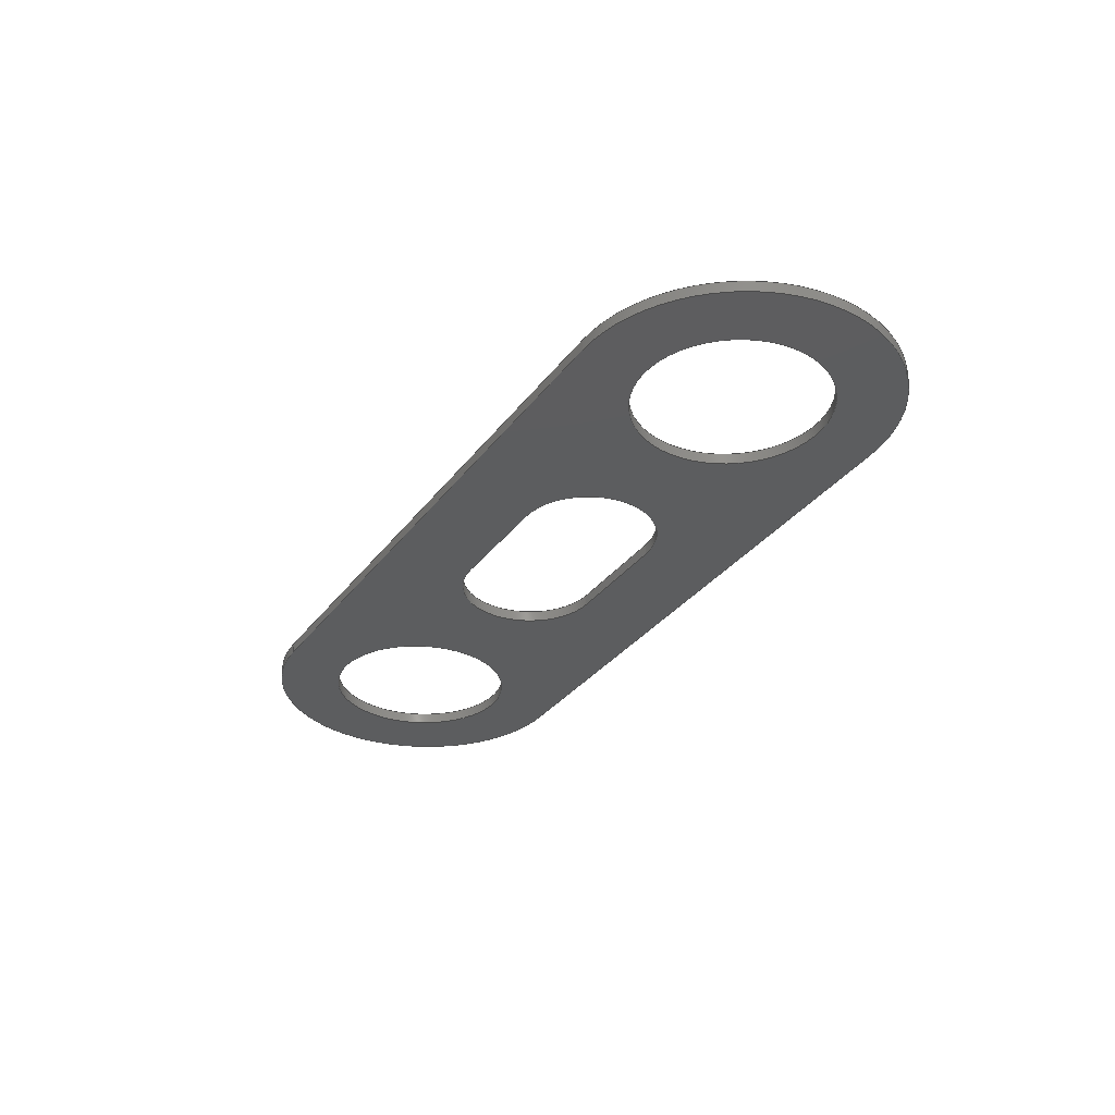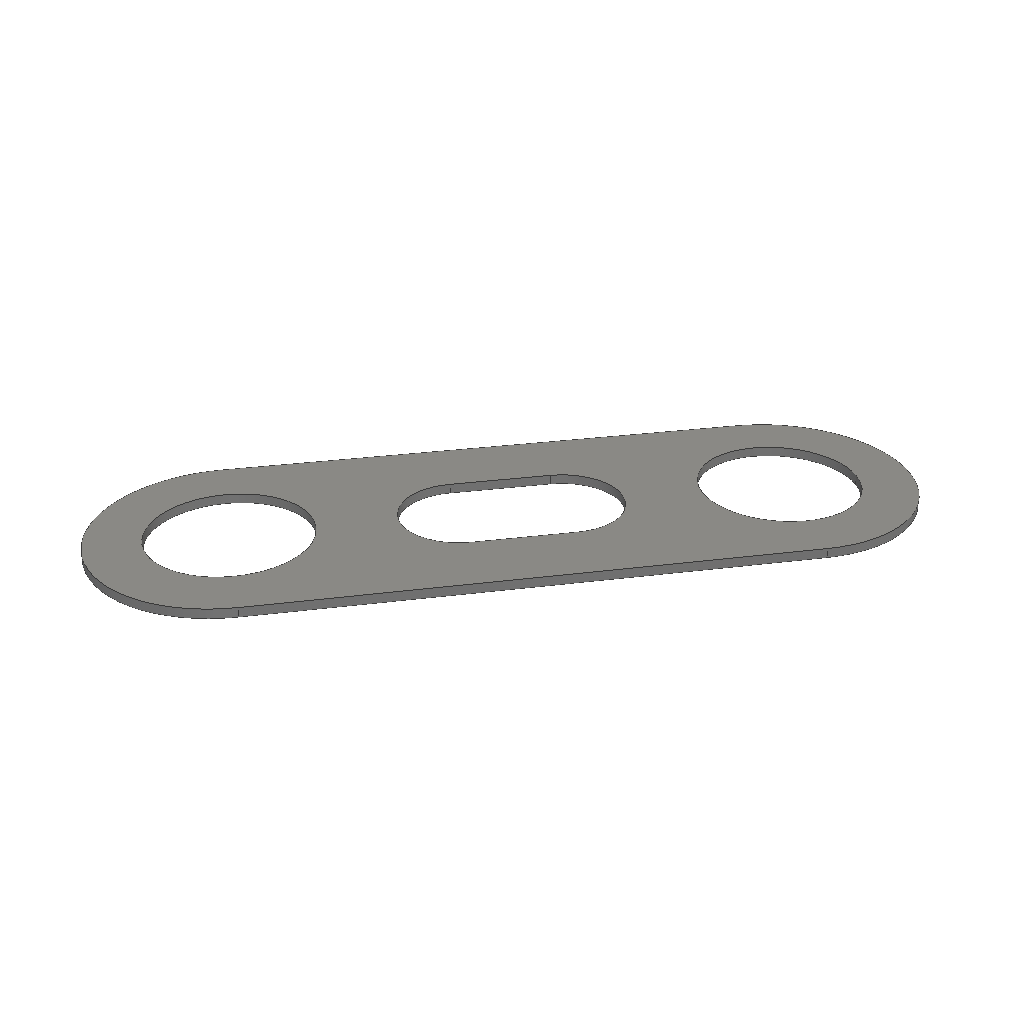
<metadata>
{"format":"step","ext":"step","renderer":"f3d","projection":"perspective","resolution":1024,"background":"white","views":[{"elev":-31.9,"azim":-120.3,"up":"+Y"},{"elev":28.0,"azim":168.8,"up":"+Y"}]}
</metadata>
<code>
ISO-10303-21;
DATA;
#1=MECHANICAL_DESIGN_GEOMETRIC_PRESENTATION_REPRESENTATION('',(#4),#396);
#2=SHAPE_REPRESENTATION_RELATIONSHIP('SRR','None',#403,#3);
#3=ADVANCED_BREP_SHAPE_REPRESENTATION('',(#5),#395);
#4=STYLED_ITEM('',(#412),#5);
#5=MANIFOLD_SOLID_BREP('Body1',#224);
#6=FACE_BOUND('',#41,.T.);
#7=FACE_BOUND('',#42,.T.);
#8=FACE_BOUND('',#43,.T.);
#9=FACE_BOUND('',#45,.T.);
#10=FACE_BOUND('',#46,.T.);
#11=FACE_BOUND('',#47,.T.);
#12=PLANE('',#241);
#13=PLANE('',#245);
#14=PLANE('',#255);
#15=PLANE('',#259);
#16=PLANE('',#260);
#17=PLANE('',#261);
#18=FACE_OUTER_BOUND('',#30,.T.);
#19=FACE_OUTER_BOUND('',#31,.T.);
#20=FACE_OUTER_BOUND('',#32,.T.);
#21=FACE_OUTER_BOUND('',#33,.T.);
#22=FACE_OUTER_BOUND('',#34,.T.);
#23=FACE_OUTER_BOUND('',#35,.T.);
#24=FACE_OUTER_BOUND('',#36,.T.);
#25=FACE_OUTER_BOUND('',#37,.T.);
#26=FACE_OUTER_BOUND('',#38,.T.);
#27=FACE_OUTER_BOUND('',#39,.T.);
#28=FACE_OUTER_BOUND('',#40,.T.);
#29=FACE_OUTER_BOUND('',#44,.T.);
#30=EDGE_LOOP('',(#146,#147,#148,#149));
#31=EDGE_LOOP('',(#150,#151,#152,#153));
#32=EDGE_LOOP('',(#154,#155,#156,#157));
#33=EDGE_LOOP('',(#158,#159,#160,#161));
#34=EDGE_LOOP('',(#162,#163,#164,#165));
#35=EDGE_LOOP('',(#166,#167,#168,#169));
#36=EDGE_LOOP('',(#170,#171,#172,#173));
#37=EDGE_LOOP('',(#174,#175,#176,#177));
#38=EDGE_LOOP('',(#178,#179,#180,#181));
#39=EDGE_LOOP('',(#182,#183,#184,#185));
#40=EDGE_LOOP('',(#186,#187,#188,#189));
#41=EDGE_LOOP('',(#190));
#42=EDGE_LOOP('',(#191,#192,#193,#194));
#43=EDGE_LOOP('',(#195));
#44=EDGE_LOOP('',(#196,#197,#198,#199));
#45=EDGE_LOOP('',(#200));
#46=EDGE_LOOP('',(#201,#202,#203,#204));
#47=EDGE_LOOP('',(#205));
#48=LINE('',#335,#66);
#49=LINE('',#340,#67);
#50=LINE('',#342,#68);
#51=LINE('',#344,#69);
#52=LINE('',#345,#70);
#53=LINE('',#351,#71);
#54=LINE('',#354,#72);
#55=LINE('',#356,#73);
#56=LINE('',#357,#74);
#57=LINE('',#365,#75);
#58=LINE('',#372,#76);
#59=LINE('',#375,#77);
#60=LINE('',#378,#78);
#61=LINE('',#380,#79);
#62=LINE('',#381,#80);
#63=LINE('',#387,#81);
#64=LINE('',#389,#82);
#65=LINE('',#390,#83);
#66=VECTOR('',#268,25.5);
#67=VECTOR('',#273,10);
#68=VECTOR('',#274,10);
#69=VECTOR('',#275,10);
#70=VECTOR('',#276,10);
#71=VECTOR('',#283,10);
#72=VECTOR('',#286,10);
#73=VECTOR('',#287,10);
#74=VECTOR('',#288,10);
#75=VECTOR('',#299,25.5);
#76=VECTOR('',#306,10);
#77=VECTOR('',#309,10);
#78=VECTOR('',#312,10);
#79=VECTOR('',#313,10);
#80=VECTOR('',#314,10);
#81=VECTOR('',#321,10);
#82=VECTOR('',#324,10);
#83=VECTOR('',#325,10);
#84=CIRCLE('',#239,25.5);
#85=CIRCLE('',#240,25.5);
#86=CIRCLE('',#243,19);
#87=CIRCLE('',#244,19);
#88=CIRCLE('',#247,19);
#89=CIRCLE('',#248,19);
#90=CIRCLE('',#250,25.5);
#91=CIRCLE('',#251,25.5);
#92=CIRCLE('',#253,42.74);
#93=CIRCLE('',#254,42.74);
#94=CIRCLE('',#257,42.83);
#95=CIRCLE('',#258,42.83);
#96=VERTEX_POINT('',#332);
#97=VERTEX_POINT('',#334);
#98=VERTEX_POINT('',#338);
#99=VERTEX_POINT('',#339);
#100=VERTEX_POINT('',#341);
#101=VERTEX_POINT('',#343);
#102=VERTEX_POINT('',#347);
#103=VERTEX_POINT('',#349);
#104=VERTEX_POINT('',#353);
#105=VERTEX_POINT('',#355);
#106=VERTEX_POINT('',#362);
#107=VERTEX_POINT('',#364);
#108=VERTEX_POINT('',#368);
#109=VERTEX_POINT('',#369);
#110=VERTEX_POINT('',#371);
#111=VERTEX_POINT('',#373);
#112=VERTEX_POINT('',#377);
#113=VERTEX_POINT('',#379);
#114=VERTEX_POINT('',#383);
#115=VERTEX_POINT('',#385);
#116=EDGE_CURVE('',#96,#96,#84,.T.);
#117=EDGE_CURVE('',#96,#97,#48,.T.);
#118=EDGE_CURVE('',#97,#97,#85,.T.);
#119=EDGE_CURVE('',#98,#99,#49,.T.);
#120=EDGE_CURVE('',#99,#100,#50,.T.);
#121=EDGE_CURVE('',#101,#100,#51,.T.);
#122=EDGE_CURVE('',#98,#101,#52,.T.);
#123=EDGE_CURVE('',#102,#98,#86,.T.);
#124=EDGE_CURVE('',#103,#101,#87,.T.);
#125=EDGE_CURVE('',#102,#103,#53,.T.);
#126=EDGE_CURVE('',#104,#102,#54,.T.);
#127=EDGE_CURVE('',#105,#103,#55,.T.);
#128=EDGE_CURVE('',#104,#105,#56,.T.);
#129=EDGE_CURVE('',#99,#104,#88,.T.);
#130=EDGE_CURVE('',#100,#105,#89,.T.);
#131=EDGE_CURVE('',#106,#106,#90,.T.);
#132=EDGE_CURVE('',#106,#107,#57,.T.);
#133=EDGE_CURVE('',#107,#107,#91,.T.);
#134=EDGE_CURVE('',#108,#109,#92,.T.);
#135=EDGE_CURVE('',#109,#110,#58,.T.);
#136=EDGE_CURVE('',#111,#110,#93,.T.);
#137=EDGE_CURVE('',#108,#111,#59,.T.);
#138=EDGE_CURVE('',#108,#112,#60,.T.);
#139=EDGE_CURVE('',#113,#111,#61,.T.);
#140=EDGE_CURVE('',#112,#113,#62,.T.);
#141=EDGE_CURVE('',#114,#112,#94,.T.);
#142=EDGE_CURVE('',#115,#113,#95,.T.);
#143=EDGE_CURVE('',#114,#115,#63,.T.);
#144=EDGE_CURVE('',#109,#114,#64,.T.);
#145=EDGE_CURVE('',#110,#115,#65,.T.);
#146=ORIENTED_EDGE('',*,*,#116,.F.);
#147=ORIENTED_EDGE('',*,*,#117,.T.);
#148=ORIENTED_EDGE('',*,*,#118,.T.);
#149=ORIENTED_EDGE('',*,*,#117,.F.);
#150=ORIENTED_EDGE('',*,*,#119,.T.);
#151=ORIENTED_EDGE('',*,*,#120,.T.);
#152=ORIENTED_EDGE('',*,*,#121,.F.);
#153=ORIENTED_EDGE('',*,*,#122,.F.);
#154=ORIENTED_EDGE('',*,*,#123,.T.);
#155=ORIENTED_EDGE('',*,*,#122,.T.);
#156=ORIENTED_EDGE('',*,*,#124,.F.);
#157=ORIENTED_EDGE('',*,*,#125,.F.);
#158=ORIENTED_EDGE('',*,*,#126,.T.);
#159=ORIENTED_EDGE('',*,*,#125,.T.);
#160=ORIENTED_EDGE('',*,*,#127,.F.);
#161=ORIENTED_EDGE('',*,*,#128,.F.);
#162=ORIENTED_EDGE('',*,*,#129,.T.);
#163=ORIENTED_EDGE('',*,*,#128,.T.);
#164=ORIENTED_EDGE('',*,*,#130,.F.);
#165=ORIENTED_EDGE('',*,*,#120,.F.);
#166=ORIENTED_EDGE('',*,*,#131,.F.);
#167=ORIENTED_EDGE('',*,*,#132,.T.);
#168=ORIENTED_EDGE('',*,*,#133,.T.);
#169=ORIENTED_EDGE('',*,*,#132,.F.);
#170=ORIENTED_EDGE('',*,*,#134,.T.);
#171=ORIENTED_EDGE('',*,*,#135,.T.);
#172=ORIENTED_EDGE('',*,*,#136,.F.);
#173=ORIENTED_EDGE('',*,*,#137,.F.);
#174=ORIENTED_EDGE('',*,*,#138,.F.);
#175=ORIENTED_EDGE('',*,*,#137,.T.);
#176=ORIENTED_EDGE('',*,*,#139,.F.);
#177=ORIENTED_EDGE('',*,*,#140,.F.);
#178=ORIENTED_EDGE('',*,*,#141,.T.);
#179=ORIENTED_EDGE('',*,*,#140,.T.);
#180=ORIENTED_EDGE('',*,*,#142,.F.);
#181=ORIENTED_EDGE('',*,*,#143,.F.);
#182=ORIENTED_EDGE('',*,*,#144,.T.);
#183=ORIENTED_EDGE('',*,*,#143,.T.);
#184=ORIENTED_EDGE('',*,*,#145,.F.);
#185=ORIENTED_EDGE('',*,*,#135,.F.);
#186=ORIENTED_EDGE('',*,*,#145,.T.);
#187=ORIENTED_EDGE('',*,*,#142,.T.);
#188=ORIENTED_EDGE('',*,*,#139,.T.);
#189=ORIENTED_EDGE('',*,*,#136,.T.);
#190=ORIENTED_EDGE('',*,*,#131,.T.);
#191=ORIENTED_EDGE('',*,*,#130,.T.);
#192=ORIENTED_EDGE('',*,*,#127,.T.);
#193=ORIENTED_EDGE('',*,*,#124,.T.);
#194=ORIENTED_EDGE('',*,*,#121,.T.);
#195=ORIENTED_EDGE('',*,*,#116,.T.);
#196=ORIENTED_EDGE('',*,*,#144,.F.);
#197=ORIENTED_EDGE('',*,*,#134,.F.);
#198=ORIENTED_EDGE('',*,*,#138,.T.);
#199=ORIENTED_EDGE('',*,*,#141,.F.);
#200=ORIENTED_EDGE('',*,*,#133,.F.);
#201=ORIENTED_EDGE('',*,*,#129,.F.);
#202=ORIENTED_EDGE('',*,*,#119,.F.);
#203=ORIENTED_EDGE('',*,*,#123,.F.);
#204=ORIENTED_EDGE('',*,*,#126,.F.);
#205=ORIENTED_EDGE('',*,*,#118,.F.);
#206=CYLINDRICAL_SURFACE('',#238,25.5);
#207=CYLINDRICAL_SURFACE('',#242,19);
#208=CYLINDRICAL_SURFACE('',#246,19);
#209=CYLINDRICAL_SURFACE('',#249,25.5);
#210=CYLINDRICAL_SURFACE('',#252,42.74);
#211=CYLINDRICAL_SURFACE('',#256,42.83);
#212=ADVANCED_FACE('',(#18),#206,.F.);
#213=ADVANCED_FACE('',(#19),#12,.T.);
#214=ADVANCED_FACE('',(#20),#207,.F.);
#215=ADVANCED_FACE('',(#21),#13,.T.);
#216=ADVANCED_FACE('',(#22),#208,.F.);
#217=ADVANCED_FACE('',(#23),#209,.F.);
#218=ADVANCED_FACE('',(#24),#210,.T.);
#219=ADVANCED_FACE('',(#25),#14,.T.);
#220=ADVANCED_FACE('',(#26),#211,.T.);
#221=ADVANCED_FACE('',(#27),#15,.T.);
#222=ADVANCED_FACE('',(#28,#6,#7,#8),#16,.T.);
#223=ADVANCED_FACE('',(#29,#9,#10,#11),#17,.F.);
#224=CLOSED_SHELL('',(#212,#213,#214,#215,#216,#217,#218,#219,#220,#221,
#222,#223));
#225=DERIVED_UNIT_ELEMENT(#227,1);
#226=DERIVED_UNIT_ELEMENT(#398,3);
#227=(
MASS_UNIT()
NAMED_UNIT(*)
SI_UNIT(.KILO.,.GRAM.)
);
#228=DERIVED_UNIT((#225,#226));
#229=MEASURE_REPRESENTATION_ITEM('density measure',
POSITIVE_RATIO_MEASURE(7850),#228);
#230=PROPERTY_DEFINITION_REPRESENTATION(#235,#232);
#231=PROPERTY_DEFINITION_REPRESENTATION(#236,#233);
#232=REPRESENTATION('material name',(#234),#395);
#233=REPRESENTATION('density',(#229),#395);
#234=DESCRIPTIVE_REPRESENTATION_ITEM('Steel','Steel');
#235=PROPERTY_DEFINITION('material property','material name',#405);
#236=PROPERTY_DEFINITION('material property','density of part',#405);
#237=AXIS2_PLACEMENT_3D('placement',#330,#262,#263);
#238=AXIS2_PLACEMENT_3D('',#331,#264,#265);
#239=AXIS2_PLACEMENT_3D('',#333,#266,#267);
#240=AXIS2_PLACEMENT_3D('',#336,#269,#270);
#241=AXIS2_PLACEMENT_3D('',#337,#271,#272);
#242=AXIS2_PLACEMENT_3D('',#346,#277,#278);
#243=AXIS2_PLACEMENT_3D('',#348,#279,#280);
#244=AXIS2_PLACEMENT_3D('',#350,#281,#282);
#245=AXIS2_PLACEMENT_3D('',#352,#284,#285);
#246=AXIS2_PLACEMENT_3D('',#358,#289,#290);
#247=AXIS2_PLACEMENT_3D('',#359,#291,#292);
#248=AXIS2_PLACEMENT_3D('',#360,#293,#294);
#249=AXIS2_PLACEMENT_3D('',#361,#295,#296);
#250=AXIS2_PLACEMENT_3D('',#363,#297,#298);
#251=AXIS2_PLACEMENT_3D('',#366,#300,#301);
#252=AXIS2_PLACEMENT_3D('',#367,#302,#303);
#253=AXIS2_PLACEMENT_3D('',#370,#304,#305);
#254=AXIS2_PLACEMENT_3D('',#374,#307,#308);
#255=AXIS2_PLACEMENT_3D('',#376,#310,#311);
#256=AXIS2_PLACEMENT_3D('',#382,#315,#316);
#257=AXIS2_PLACEMENT_3D('',#384,#317,#318);
#258=AXIS2_PLACEMENT_3D('',#386,#319,#320);
#259=AXIS2_PLACEMENT_3D('',#388,#322,#323);
#260=AXIS2_PLACEMENT_3D('',#391,#326,#327);
#261=AXIS2_PLACEMENT_3D('',#392,#328,#329);
#262=DIRECTION('axis',(0,0,1));
#263=DIRECTION('refdir',(1,0,0));
#264=DIRECTION('center_axis',(0,1,0));
#265=DIRECTION('ref_axis',(1,0,0));
#266=DIRECTION('center_axis',(0,-1,0));
#267=DIRECTION('ref_axis',(1,0,0));
#268=DIRECTION('',(0,-1,0));
#269=DIRECTION('center_axis',(0,-1,0));
#270=DIRECTION('ref_axis',(1,0,0));
#271=DIRECTION('center_axis',(-1.388e-16,0,1));
#272=DIRECTION('ref_axis',(1,0,1.388e-16));
#273=DIRECTION('',(1,0,1.388e-16));
#274=DIRECTION('',(0,1,0));
#275=DIRECTION('',(1,0,1.388e-16));
#276=DIRECTION('',(0,1,0));
#277=DIRECTION('center_axis',(0,1,0));
#278=DIRECTION('ref_axis',(3.506e-16,0,-1));
#279=DIRECTION('center_axis',(0,-1,0));
#280=DIRECTION('ref_axis',(3.506e-16,0,-1));
#281=DIRECTION('center_axis',(0,-1,0));
#282=DIRECTION('ref_axis',(3.506e-16,0,-1));
#283=DIRECTION('',(0,1,0));
#284=DIRECTION('center_axis',(1.457e-15,0,-1));
#285=DIRECTION('ref_axis',(-1,0,-1.457e-15));
#286=DIRECTION('',(-1,0,-1.457e-15));
#287=DIRECTION('',(-1,0,-1.457e-15));
#288=DIRECTION('',(0,1,0));
#289=DIRECTION('center_axis',(0,1,0));
#290=DIRECTION('ref_axis',(-1.987e-15,0,1));
#291=DIRECTION('center_axis',(0,-1,0));
#292=DIRECTION('ref_axis',(-1.987e-15,0,1));
#293=DIRECTION('center_axis',(0,-1,0));
#294=DIRECTION('ref_axis',(-1.987e-15,0,1));
#295=DIRECTION('center_axis',(0,1,0));
#296=DIRECTION('ref_axis',(1,0,0));
#297=DIRECTION('center_axis',(0,-1,0));
#298=DIRECTION('ref_axis',(1,0,0));
#299=DIRECTION('',(0,-1,0));
#300=DIRECTION('center_axis',(0,-1,0));
#301=DIRECTION('ref_axis',(1,0,0));
#302=DIRECTION('center_axis',(0,1,0));
#303=DIRECTION('ref_axis',(-0.0005009,0,-1));
#304=DIRECTION('center_axis',(0,1,0));
#305=DIRECTION('ref_axis',(-0.0005009,0,-1));
#306=DIRECTION('',(0,1,0));
#307=DIRECTION('center_axis',(0,1,0));
#308=DIRECTION('ref_axis',(-0.0005009,0,-1));
#309=DIRECTION('',(0,1,0));
#310=DIRECTION('center_axis',(-0.0005009,0,-1));
#311=DIRECTION('ref_axis',(-1,0,0.0005009));
#312=DIRECTION('',(1,0,-0.0005009));
#313=DIRECTION('',(-1,0,0.0005009));
#314=DIRECTION('',(0,1,0));
#315=DIRECTION('center_axis',(0,1,0));
#316=DIRECTION('ref_axis',(1,0,8.489e-16));
#317=DIRECTION('center_axis',(0,1,0));
#318=DIRECTION('ref_axis',(-0.0005009,0,1));
#319=DIRECTION('center_axis',(0,1,0));
#320=DIRECTION('ref_axis',(-0.0005009,0,1));
#321=DIRECTION('',(0,1,0));
#322=DIRECTION('center_axis',(-0.0005009,0,1));
#323=DIRECTION('ref_axis',(1,0,0.0005009));
#324=DIRECTION('',(1,0,0.0005009));
#325=DIRECTION('',(1,0,0.0005009));
#326=DIRECTION('center_axis',(0,1,0));
#327=DIRECTION('ref_axis',(1,0,0));
#328=DIRECTION('center_axis',(0,1,0));
#329=DIRECTION('ref_axis',(1,0,0));
#330=CARTESIAN_POINT('',(0,0,0));
#331=CARTESIAN_POINT('Origin',(-85,0,0.08527));
#332=CARTESIAN_POINT('',(-110.5,3,0.08527));
#333=CARTESIAN_POINT('Origin',(-85,3,0.08527));
#334=CARTESIAN_POINT('',(-110.5,0,0.08527));
#335=CARTESIAN_POINT('',(-110.5,0,0.08527));
#336=CARTESIAN_POINT('Origin',(-85,0,0.08527));
#337=CARTESIAN_POINT('Origin',(-16,0,-18.91));
#338=CARTESIAN_POINT('',(-16,0,-18.91));
#339=CARTESIAN_POINT('',(16,0,-18.91));
#340=CARTESIAN_POINT('',(16,0,-18.91));
#341=CARTESIAN_POINT('',(16,3,-18.91));
#342=CARTESIAN_POINT('',(16,0,-18.91));
#343=CARTESIAN_POINT('',(-16,3,-18.91));
#344=CARTESIAN_POINT('',(16,3,-18.91));
#345=CARTESIAN_POINT('',(-16,0,-18.91));
#346=CARTESIAN_POINT('Origin',(-16,0,0.08527));
#347=CARTESIAN_POINT('',(-16,0,19.09));
#348=CARTESIAN_POINT('Origin',(-16,0,0.08527));
#349=CARTESIAN_POINT('',(-16,3,19.09));
#350=CARTESIAN_POINT('Origin',(-16,3,0.08527));
#351=CARTESIAN_POINT('',(-16,0,19.09));
#352=CARTESIAN_POINT('Origin',(16,0,19.09));
#353=CARTESIAN_POINT('',(16,0,19.09));
#354=CARTESIAN_POINT('',(-16,0,19.09));
#355=CARTESIAN_POINT('',(16,3,19.09));
#356=CARTESIAN_POINT('',(-16,3,19.09));
#357=CARTESIAN_POINT('',(16,0,19.09));
#358=CARTESIAN_POINT('Origin',(16,0,0.08527));
#359=CARTESIAN_POINT('Origin',(16,0,0.08527));
#360=CARTESIAN_POINT('Origin',(16,3,0.08527));
#361=CARTESIAN_POINT('Origin',(85,0,0.08527));
#362=CARTESIAN_POINT('',(59.5,3,0.08527));
#363=CARTESIAN_POINT('Origin',(85,3,0.08527));
#364=CARTESIAN_POINT('',(59.5,0,0.08527));
#365=CARTESIAN_POINT('',(59.5,0,0.08527));
#366=CARTESIAN_POINT('Origin',(85,0,0.08527));
#367=CARTESIAN_POINT('Origin',(-85,0,0.08527));
#368=CARTESIAN_POINT('',(-85.02,0,-42.66));
#369=CARTESIAN_POINT('',(-85.02,0,42.83));
#370=CARTESIAN_POINT('Origin',(-85,0,0.08527));
#371=CARTESIAN_POINT('',(-85.02,3,42.83));
#372=CARTESIAN_POINT('',(-85.02,0,42.83));
#373=CARTESIAN_POINT('',(-85.02,3,-42.66));
#374=CARTESIAN_POINT('Origin',(-85,3,0.08527));
#375=CARTESIAN_POINT('',(-85.02,0,-42.66));
#376=CARTESIAN_POINT('Origin',(84.98,0,-42.74));
#377=CARTESIAN_POINT('',(84.98,0,-42.74));
#378=CARTESIAN_POINT('',(-85.02,0,-42.66));
#379=CARTESIAN_POINT('',(84.98,3,-42.74));
#380=CARTESIAN_POINT('',(-85.02,3,-42.66));
#381=CARTESIAN_POINT('',(84.98,0,-42.74));
#382=CARTESIAN_POINT('Origin',(85,0,0.08527));
#383=CARTESIAN_POINT('',(84.98,0,42.91));
#384=CARTESIAN_POINT('Origin',(85,0,0.08527));
#385=CARTESIAN_POINT('',(84.98,3,42.91));
#386=CARTESIAN_POINT('Origin',(85,3,0.08527));
#387=CARTESIAN_POINT('',(84.98,0,42.91));
#388=CARTESIAN_POINT('Origin',(-85.02,0,42.83));
#389=CARTESIAN_POINT('',(-85.02,0,42.83));
#390=CARTESIAN_POINT('',(-85.02,3,42.83));
#391=CARTESIAN_POINT('Origin',(0.04258,3,0.08527));
#392=CARTESIAN_POINT('Origin',(0.04258,0,0.08527));
#393=UNCERTAINTY_MEASURE_WITH_UNIT(LENGTH_MEASURE(0.01),#397,
'DISTANCE_ACCURACY_VALUE',
'Maximum model space distance between geometric entities at asserted c
onnectivities');
#394=UNCERTAINTY_MEASURE_WITH_UNIT(LENGTH_MEASURE(0.01),#397,
'DISTANCE_ACCURACY_VALUE',
'Maximum model space distance between geometric entities at asserted c
onnectivities');
#395=(
GEOMETRIC_REPRESENTATION_CONTEXT(3)
GLOBAL_UNCERTAINTY_ASSIGNED_CONTEXT((#393))
GLOBAL_UNIT_ASSIGNED_CONTEXT((#397,#399,#400))
REPRESENTATION_CONTEXT('','3D')
);
#396=(
GEOMETRIC_REPRESENTATION_CONTEXT(3)
GLOBAL_UNCERTAINTY_ASSIGNED_CONTEXT((#394))
GLOBAL_UNIT_ASSIGNED_CONTEXT((#397,#399,#400))
REPRESENTATION_CONTEXT('','3D')
);
#397=(
LENGTH_UNIT()
NAMED_UNIT(*)
SI_UNIT(.MILLI.,.METRE.)
);
#398=(
LENGTH_UNIT()
NAMED_UNIT(*)
SI_UNIT($,.METRE.)
);
#399=(
NAMED_UNIT(*)
PLANE_ANGLE_UNIT()
SI_UNIT($,.RADIAN.)
);
#400=(
NAMED_UNIT(*)
SI_UNIT($,.STERADIAN.)
SOLID_ANGLE_UNIT()
);
#401=SHAPE_DEFINITION_REPRESENTATION(#402,#403);
#402=PRODUCT_DEFINITION_SHAPE('',$,#405);
#403=SHAPE_REPRESENTATION('',(#237),#395);
#404=PRODUCT_DEFINITION_CONTEXT('part definition',#409,'design');
#405=PRODUCT_DEFINITION('Untitled','Untitled',#406,#404);
#406=PRODUCT_DEFINITION_FORMATION('',$,#411);
#407=PRODUCT_RELATED_PRODUCT_CATEGORY('Untitled','Untitled',(#411));
#408=APPLICATION_PROTOCOL_DEFINITION('international standard',
'automotive_design',2009,#409);
#409=APPLICATION_CONTEXT(
'Core Data for Automotive Mechanical Design Process');
#410=PRODUCT_CONTEXT('part definition',#409,'mechanical');
#411=PRODUCT('Untitled','Untitled',$,(#410));
#412=PRESENTATION_STYLE_ASSIGNMENT((#413));
#413=SURFACE_STYLE_USAGE(.BOTH.,#414);
#414=SURFACE_SIDE_STYLE('',(#415));
#415=SURFACE_STYLE_FILL_AREA(#416);
#416=FILL_AREA_STYLE('Steel - Satin',(#417));
#417=FILL_AREA_STYLE_COLOUR('Steel - Satin',#418);
#418=COLOUR_RGB('Steel - Satin',0.6275,0.6275,0.6275);
ENDSEC;
END-ISO-10303-21;

</code>
